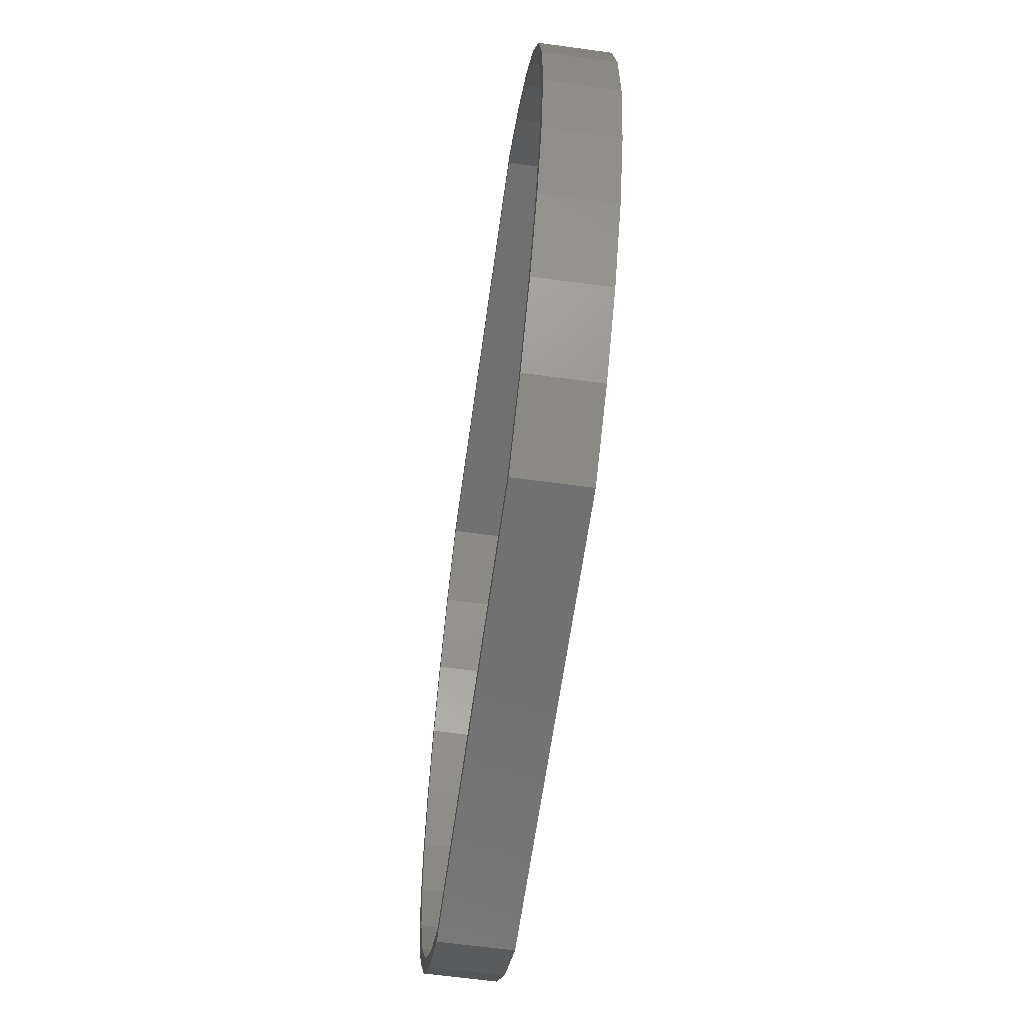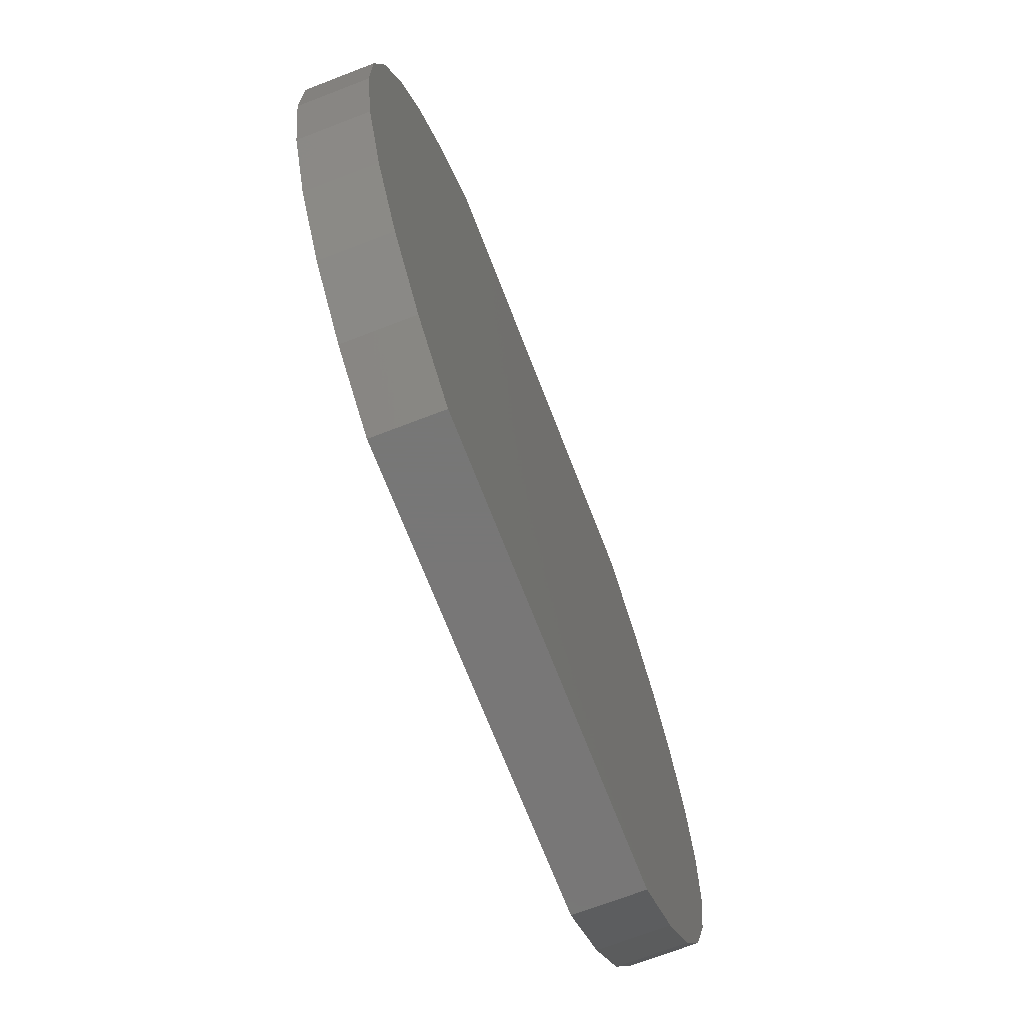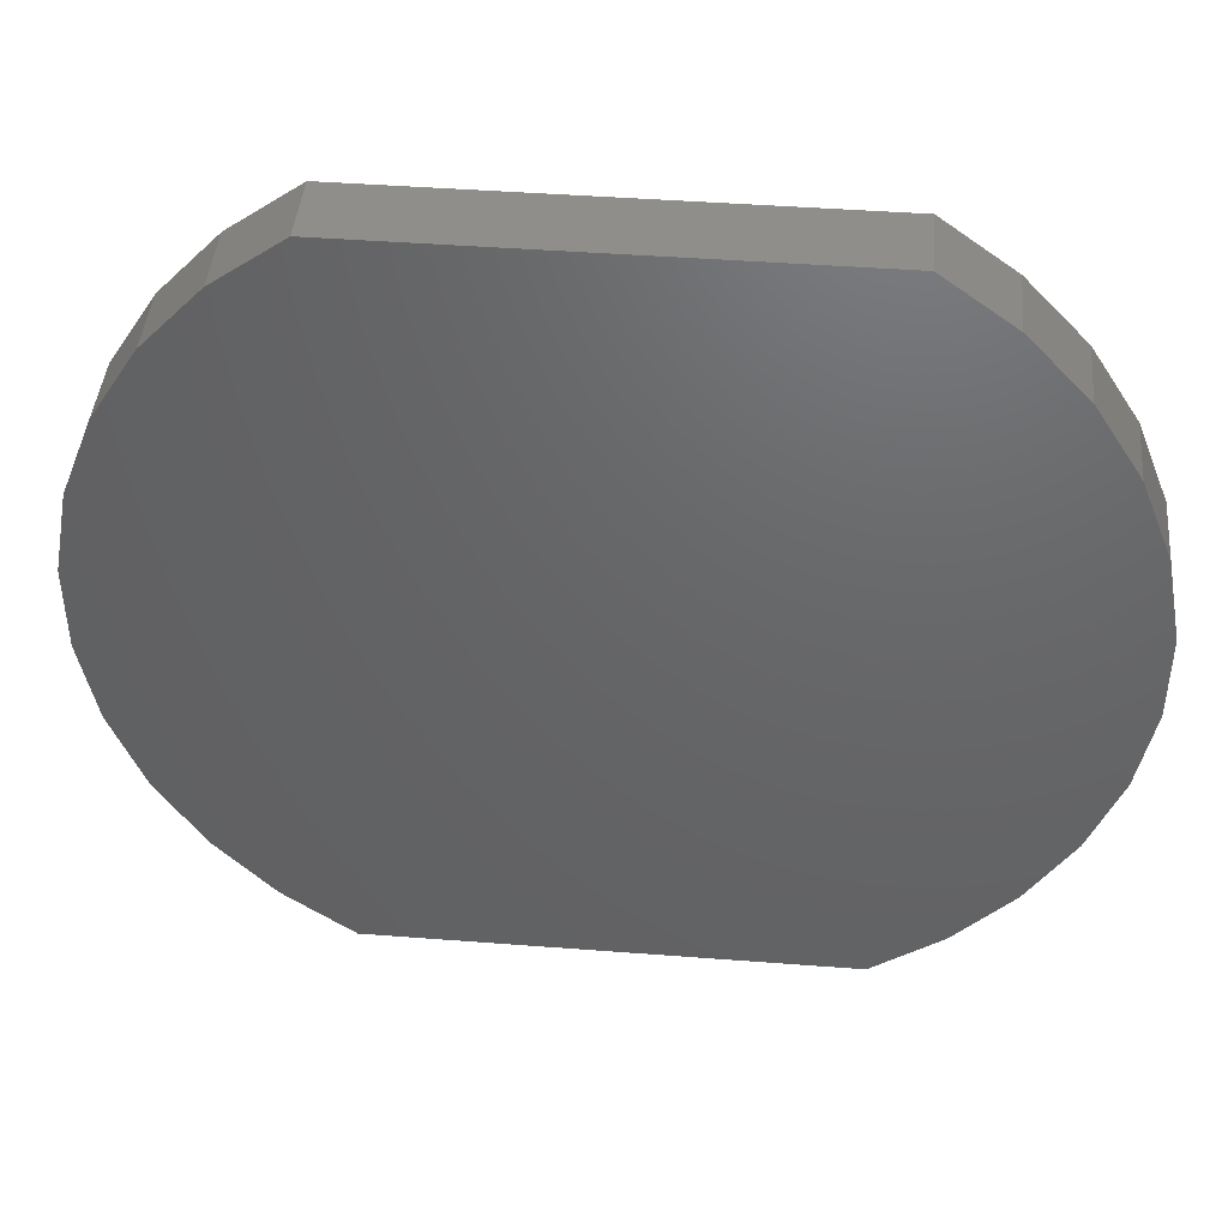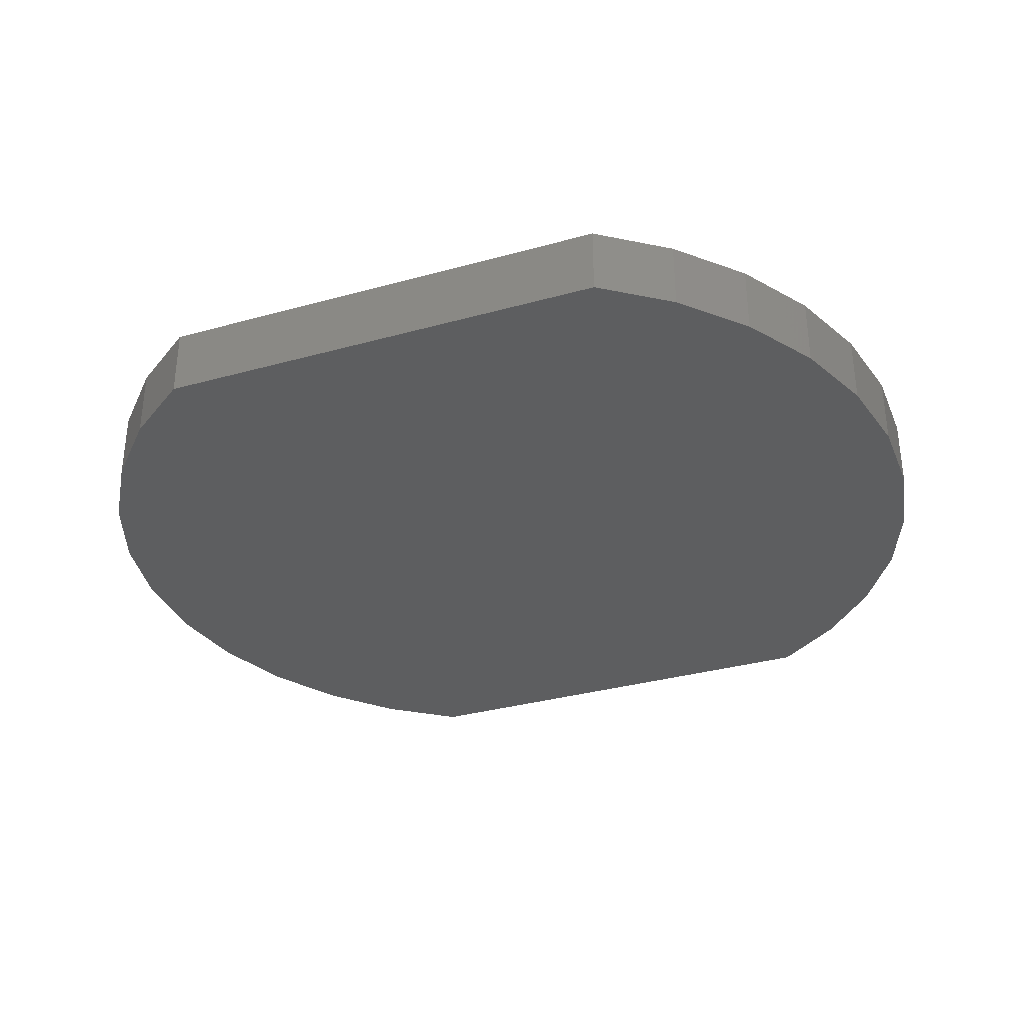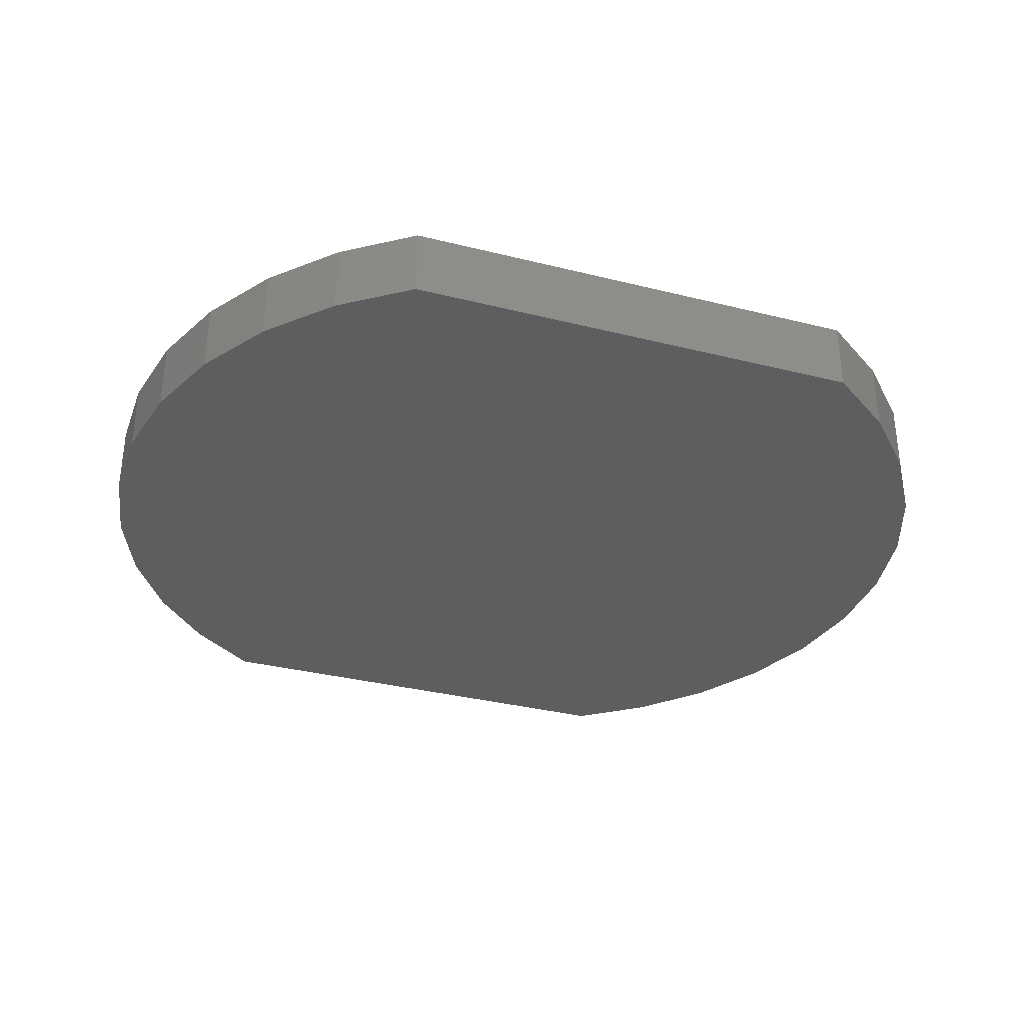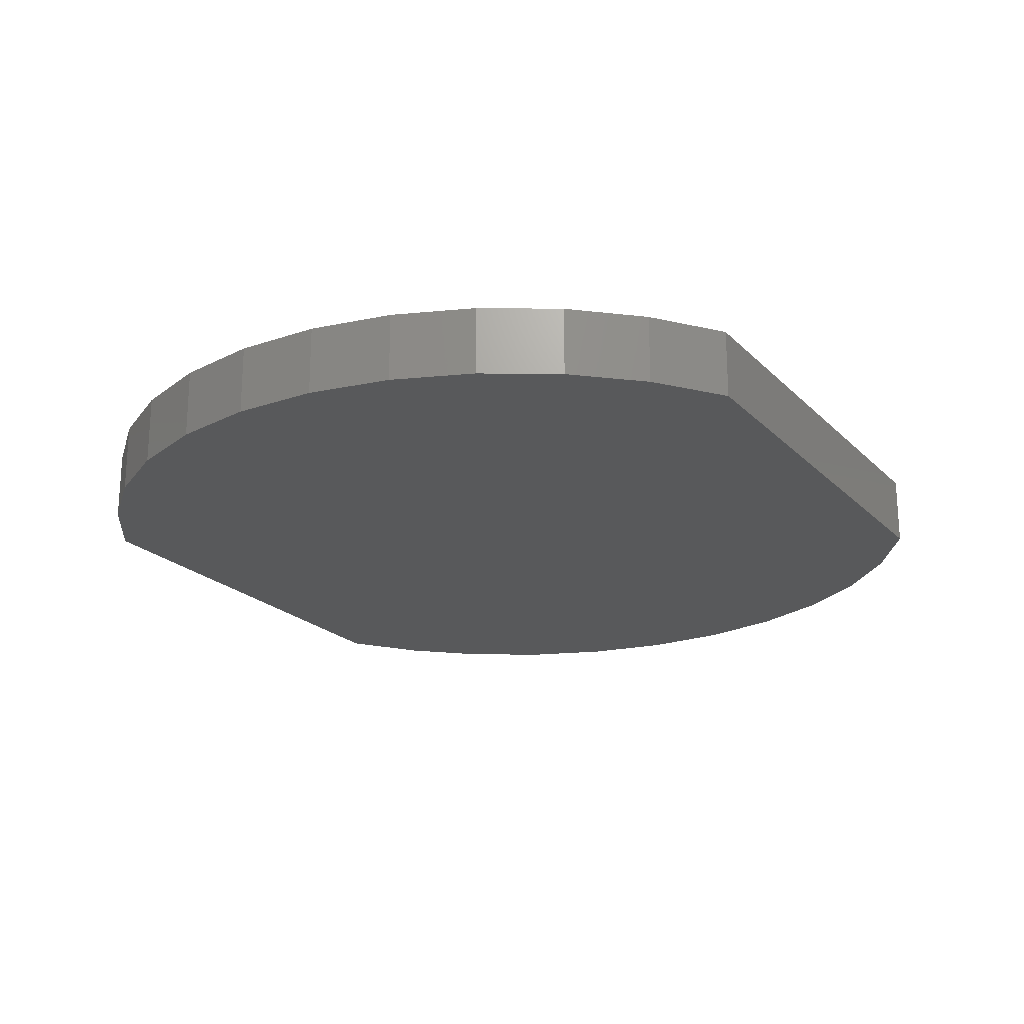
<metadata>
{"format":"stl","ext":"stl","renderer":"f3d","projection":"perspective","resolution":1024,"background":"white","views":[{"elev":-62.4,"azim":82.1,"up":"+Y"},{"elev":-70.0,"azim":111.1,"up":"+Y"},{"elev":43.4,"azim":-174.8,"up":"+Y"},{"elev":-33.9,"azim":-159.4,"up":"+Z"},{"elev":-33.9,"azim":161.2,"up":"+Z"},{"elev":-21.4,"azim":-58.7,"up":"+Z"}]}
</metadata>
<code>
# stl→obj: 100 verts, 196 faces
v -0.3785 0.6328 0.1094
v 0.01069 0.6328 0.1094
v 0.01069 0.6562 0.1094
v -0.385 0.6562 0.1094
v -0.5 0.5722 0.1094
v -0.4884 0.5512 0.1094
v 0.3928 0.6562 0.1094
v 0.3863 0.6328 0.1094
v 0.4962 0.5512 0.1094
v 0.5078 0.5722 0.1094
v 0.6051 0.4681 0.1094
v 0.5891 0.4505 0.1094
v 0.6813 0.3477 0.1094
v 0.6617 0.3345 0.1094
v 0.7336 0.2151 0.1094
v 0.7116 0.2069 0.1094
v 0.7602 0.07515 0.1094
v 0.7369 0.07237 0.1094
v 0.7602 -0.06734 0.1094
v 0.7369 -0.06456 0.1094
v 0.7336 -0.2073 0.1094
v 0.7116 -0.1991 0.1094
v 0.6813 -0.3399 0.1094
v 0.6617 -0.3266 0.1094
v 0.6051 -0.4603 0.1094
v 0.5891 -0.4427 0.1094
v 0.5078 -0.5644 0.1094
v 0.4962 -0.5433 0.1094
v 0.3928 -0.6484 0.1094
v 0.3863 -0.625 0.1094
v -0.385 -0.6484 0.1094
v -0.3785 -0.625 0.1094
v -0.5 -0.5644 0.1094
v -0.4884 -0.5433 0.1094
v -0.5973 -0.4603 0.1094
v -0.5813 -0.4427 0.1094
v -0.6735 -0.3399 0.1094
v -0.6539 -0.3266 0.1094
v -0.7258 -0.2073 0.1094
v -0.7037 -0.1991 0.1094
v -0.7524 -0.06734 0.1094
v -0.7291 -0.06456 0.1094
v -0.7524 0.07515 0.1094
v -0.7291 0.07237 0.1094
v -0.7258 0.2151 0.1094
v -0.7037 0.2069 0.1094
v -0.6735 0.3477 0.1094
v -0.6539 0.3345 0.1094
v -0.5973 0.4681 0.1094
v -0.5813 0.4505 0.1094
v -0.3785 -0.625 0.01562
v 0.3863 -0.625 0.01562
v 0.7369 0.07237 0.01562
v 0.7116 0.2069 0.01562
v 0.6617 0.3345 0.01562
v 0.5891 0.4505 0.01562
v 0.4962 0.5512 0.01562
v 0.3863 0.6328 0.01562
v 0.7369 -0.06456 0.01562
v 0.7116 -0.1991 0.01562
v 0.6617 -0.3266 0.01562
v 0.5891 -0.4427 0.01562
v 0.4962 -0.5433 0.01562
v 0.01069 0.6328 0.01562
v -0.3785 0.6328 0.01562
v -0.7291 -0.06456 0.01562
v -0.7037 -0.1991 0.01562
v -0.6539 -0.3266 0.01562
v -0.5813 -0.4427 0.01562
v -0.4884 -0.5433 0.01562
v -0.7291 0.07237 0.01562
v -0.7037 0.2069 0.01562
v -0.6539 0.3345 0.01562
v -0.5813 0.4505 0.01562
v -0.4884 0.5512 0.01562
v -0.385 -0.6484 -0.007812
v 0.3928 -0.6484 -0.007812
v 0.3928 0.6562 -0.007812
v 0.5078 0.5722 -0.007812
v 0.6051 0.4681 -0.007812
v 0.6813 0.3477 -0.007812
v 0.7336 0.2151 -0.007812
v 0.7602 0.07515 -0.007812
v 0.7602 -0.06734 -0.007812
v 0.7336 -0.2073 -0.007812
v 0.6813 -0.3399 -0.007812
v 0.6051 -0.4603 -0.007812
v 0.5078 -0.5644 -0.007812
v 0.01069 0.6562 -0.007812
v -0.385 0.6562 -0.007812
v -0.5 -0.5644 -0.007812
v -0.5973 -0.4603 -0.007812
v -0.6735 -0.3399 -0.007812
v -0.7258 -0.2073 -0.007812
v -0.7524 -0.06734 -0.007812
v -0.7524 0.07515 -0.007812
v -0.7258 0.2151 -0.007812
v -0.6735 0.3477 -0.007812
v -0.5973 0.4681 -0.007812
v -0.5 0.5722 -0.007812
f 1 2 3
f 1 3 4
f 1 4 5
f 1 5 6
f 7 3 2
f 7 2 8
f 7 8 9
f 7 9 10
f 10 9 11
f 11 9 12
f 11 12 13
f 13 12 14
f 13 14 15
f 15 14 16
f 15 16 17
f 17 16 18
f 17 18 19
f 19 18 20
f 19 20 21
f 21 20 22
f 21 22 23
f 23 22 24
f 23 24 25
f 25 24 26
f 25 26 27
f 27 26 28
f 27 28 29
f 29 28 30
f 29 30 31
f 31 30 32
f 31 32 33
f 33 32 34
f 33 34 35
f 35 34 36
f 35 36 37
f 37 36 38
f 37 38 39
f 39 38 40
f 39 40 41
f 41 40 42
f 41 42 43
f 43 42 44
f 43 44 45
f 45 44 46
f 45 46 47
f 47 46 48
f 47 48 49
f 49 48 50
f 49 50 5
f 5 50 6
f 32 30 51
f 51 30 52
f 53 16 54
f 54 16 14
f 54 14 55
f 55 14 12
f 55 12 56
f 56 12 9
f 56 9 57
f 57 9 8
f 57 8 58
f 16 53 18
f 18 53 59
f 18 59 20
f 20 59 60
f 20 60 22
f 22 60 61
f 22 61 24
f 24 61 62
f 24 62 26
f 26 62 63
f 26 63 28
f 28 63 52
f 28 52 30
f 2 1 64
f 64 1 65
f 8 2 58
f 58 2 64
f 66 40 67
f 67 40 38
f 67 38 68
f 68 38 36
f 68 36 69
f 69 36 34
f 69 34 70
f 70 34 32
f 70 32 51
f 40 66 42
f 42 66 71
f 42 71 44
f 44 71 72
f 44 72 46
f 46 72 73
f 46 73 48
f 48 73 74
f 48 74 50
f 50 74 75
f 50 75 6
f 6 75 65
f 6 65 1
f 31 76 29
f 29 76 77
f 78 7 79
f 79 7 10
f 79 10 80
f 80 10 11
f 80 11 81
f 81 11 13
f 81 13 82
f 82 13 15
f 82 15 83
f 83 15 17
f 83 17 84
f 84 17 19
f 84 19 85
f 85 19 21
f 85 21 86
f 86 21 23
f 86 23 87
f 87 23 25
f 87 25 88
f 88 25 27
f 88 27 77
f 77 27 29
f 3 89 4
f 4 89 90
f 7 78 3
f 3 78 89
f 76 31 91
f 91 31 33
f 91 33 92
f 92 33 35
f 92 35 93
f 93 35 37
f 93 37 94
f 94 37 39
f 94 39 95
f 95 39 41
f 95 41 96
f 96 41 43
f 96 43 97
f 97 43 45
f 97 45 98
f 98 45 47
f 98 47 99
f 99 47 49
f 99 49 100
f 100 49 5
f 100 5 90
f 90 5 4
f 90 89 76
f 76 89 78
f 76 78 77
f 77 78 79
f 77 79 88
f 88 79 80
f 88 80 87
f 87 80 81
f 87 81 86
f 86 81 82
f 86 82 85
f 85 82 83
f 85 83 84
f 92 100 91
f 91 100 90
f 91 90 76
f 100 92 99
f 99 92 93
f 99 93 98
f 98 93 94
f 98 94 97
f 97 94 95
f 97 95 96
f 59 53 60
f 60 53 54
f 60 54 61
f 61 54 55
f 61 55 62
f 62 55 56
f 62 56 63
f 63 56 57
f 63 57 52
f 52 57 58
f 52 58 51
f 51 58 64
f 51 64 65
f 51 65 70
f 70 65 75
f 70 75 69
f 69 75 74
f 69 74 68
f 68 74 73
f 68 73 67
f 67 73 72
f 67 72 66
f 66 72 71

</code>
